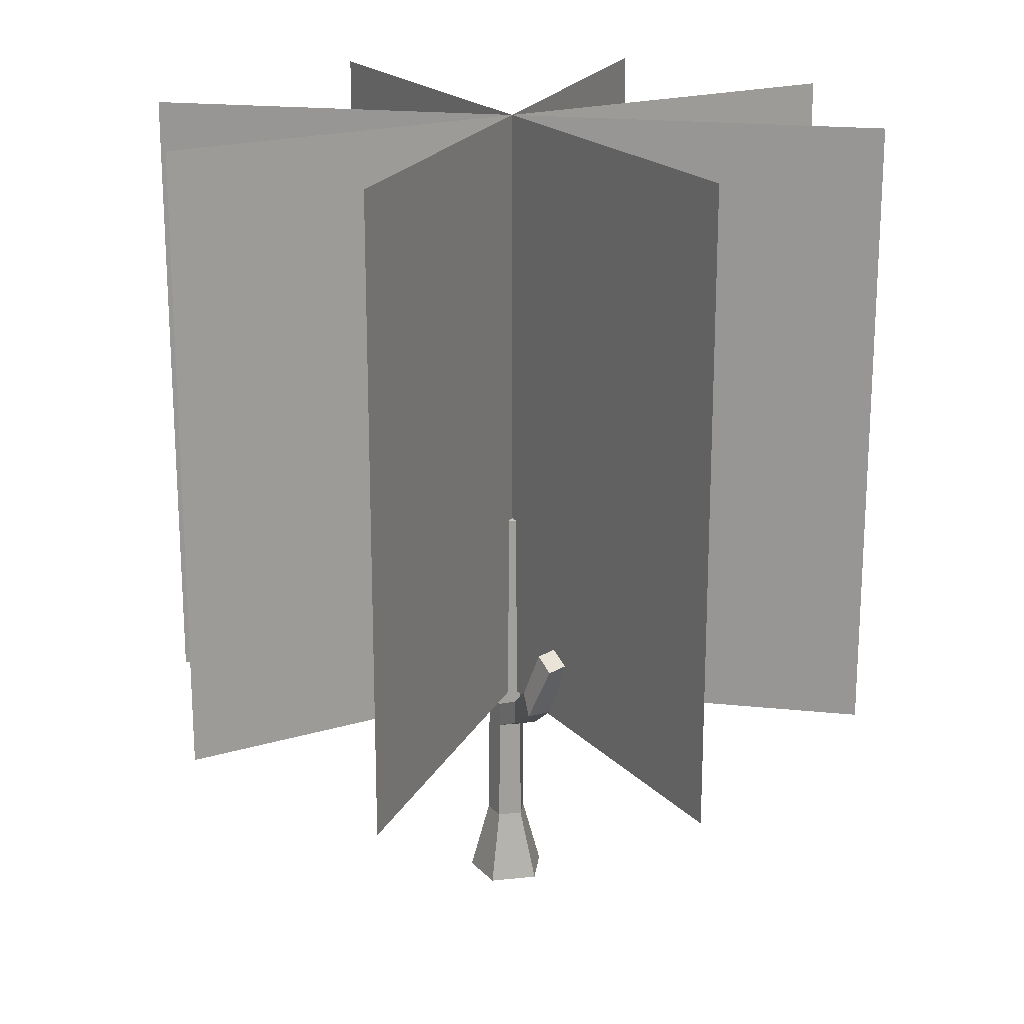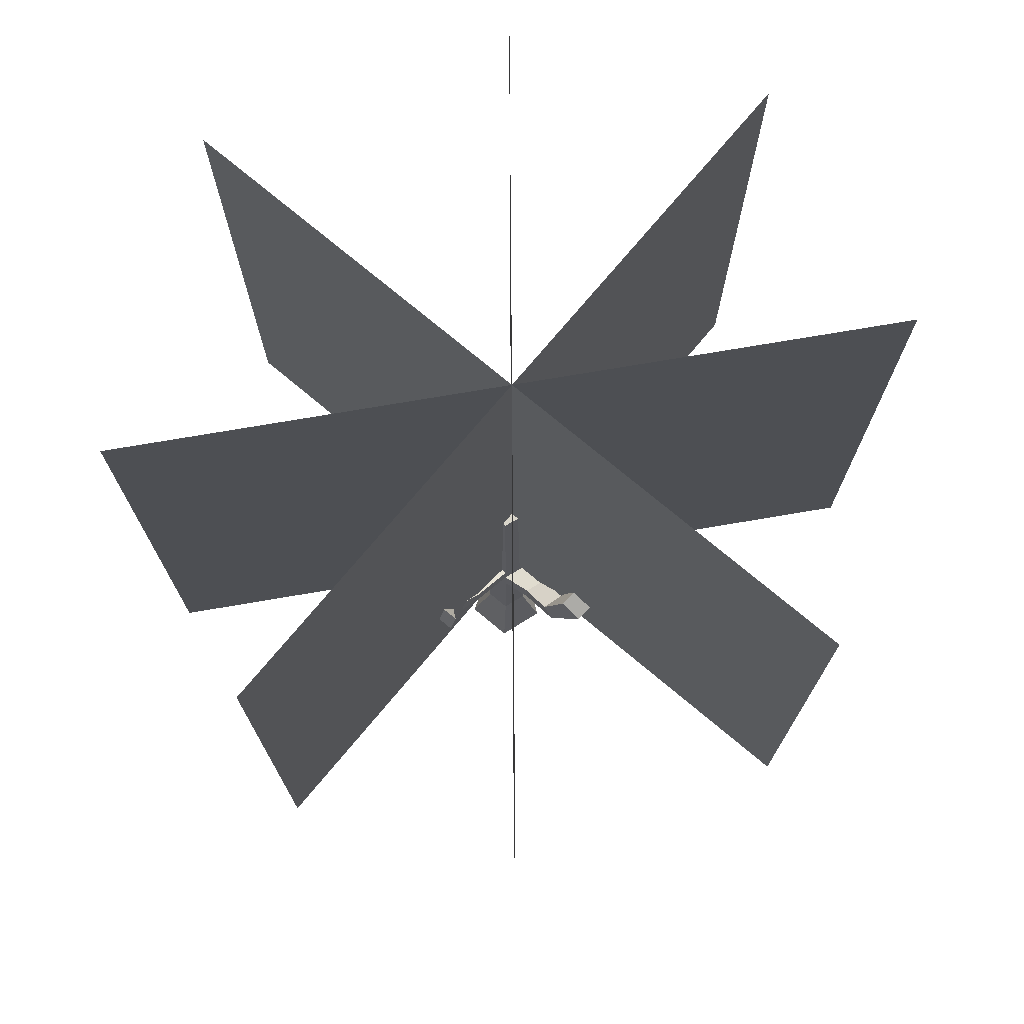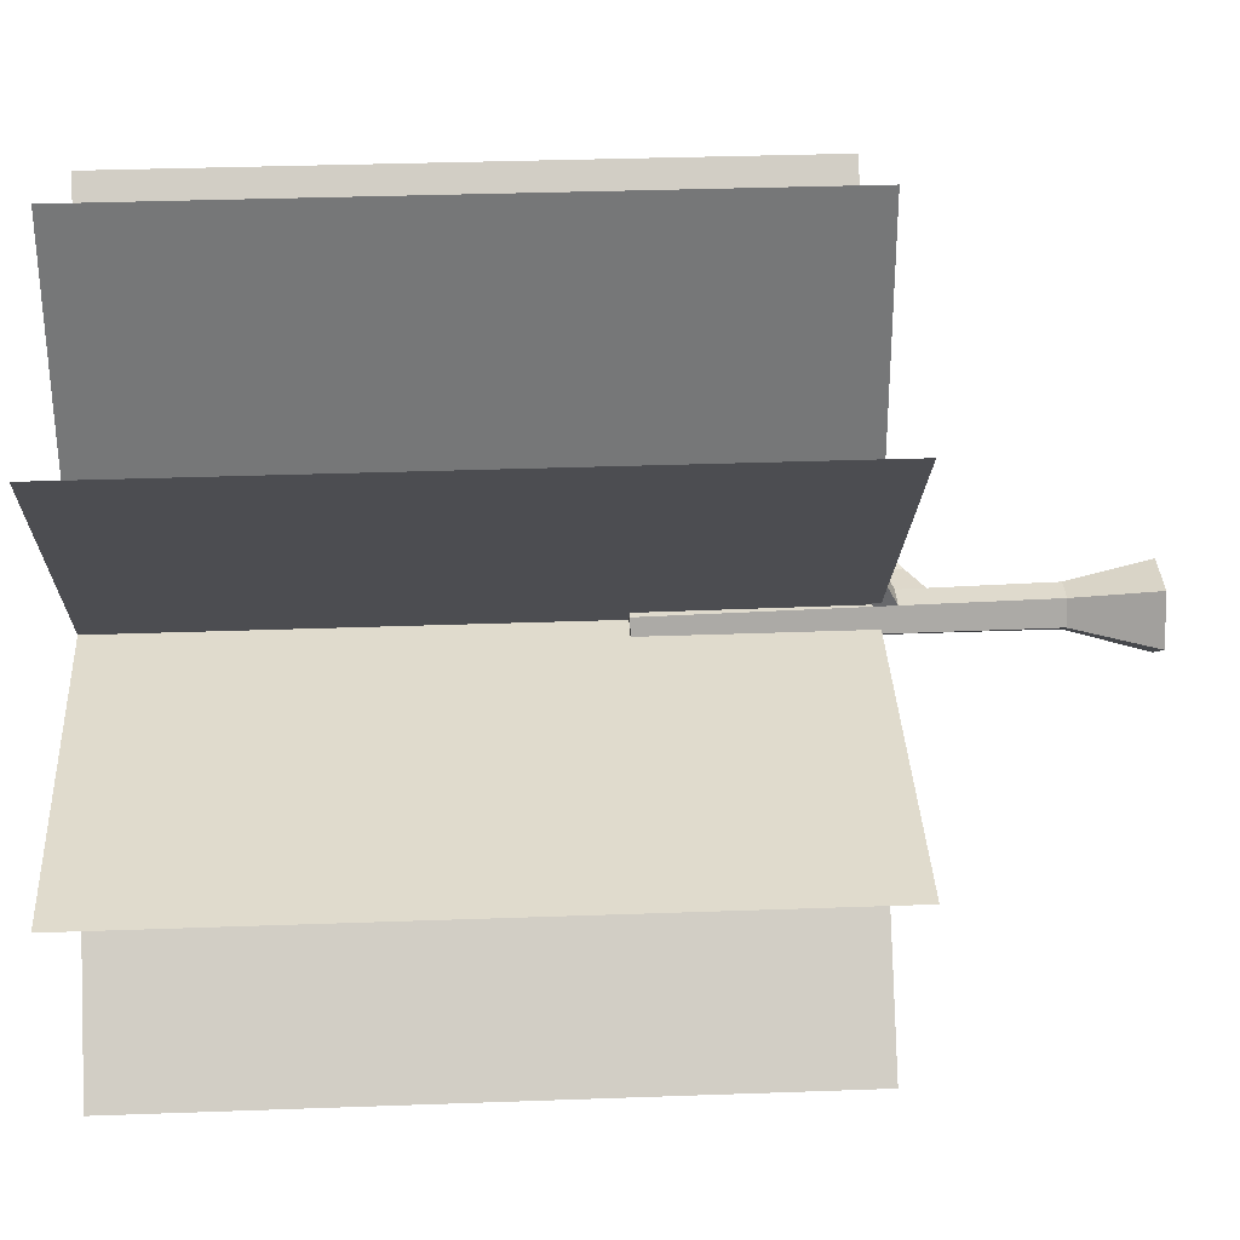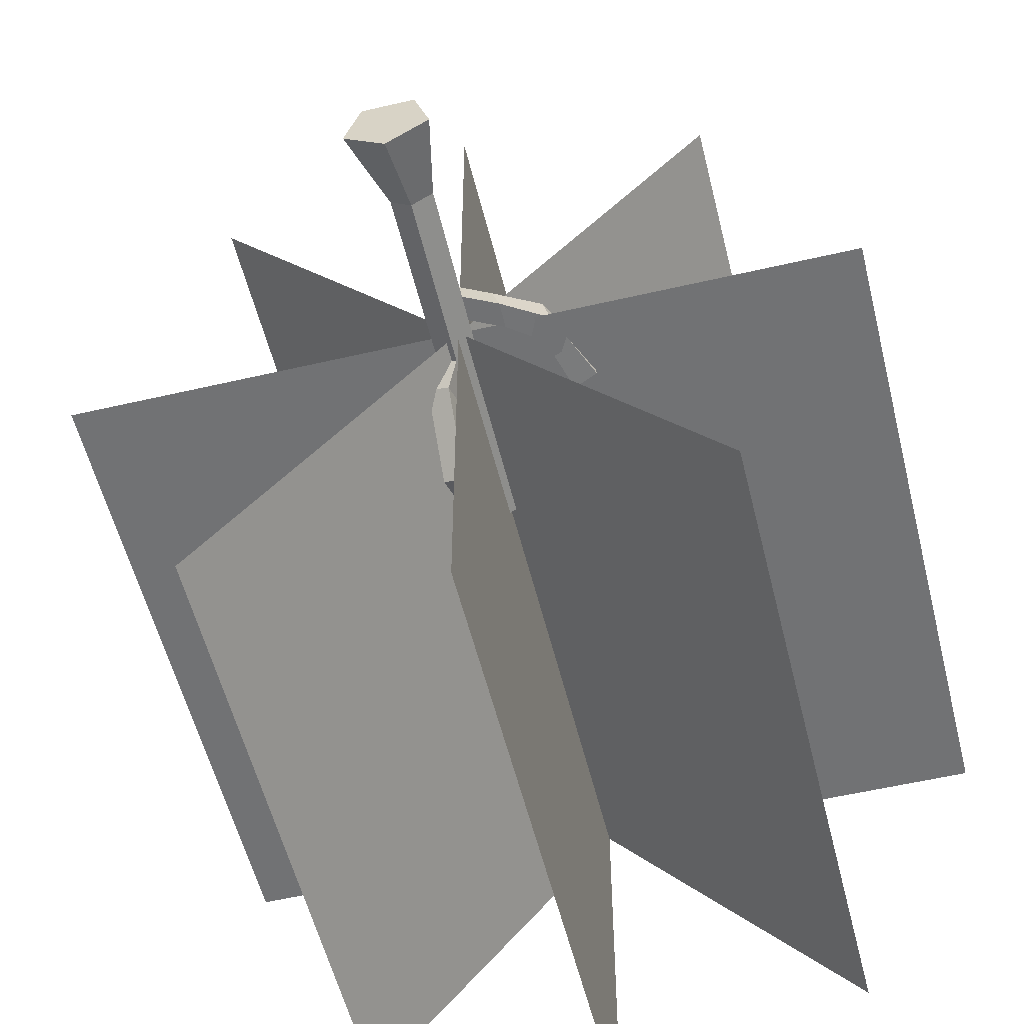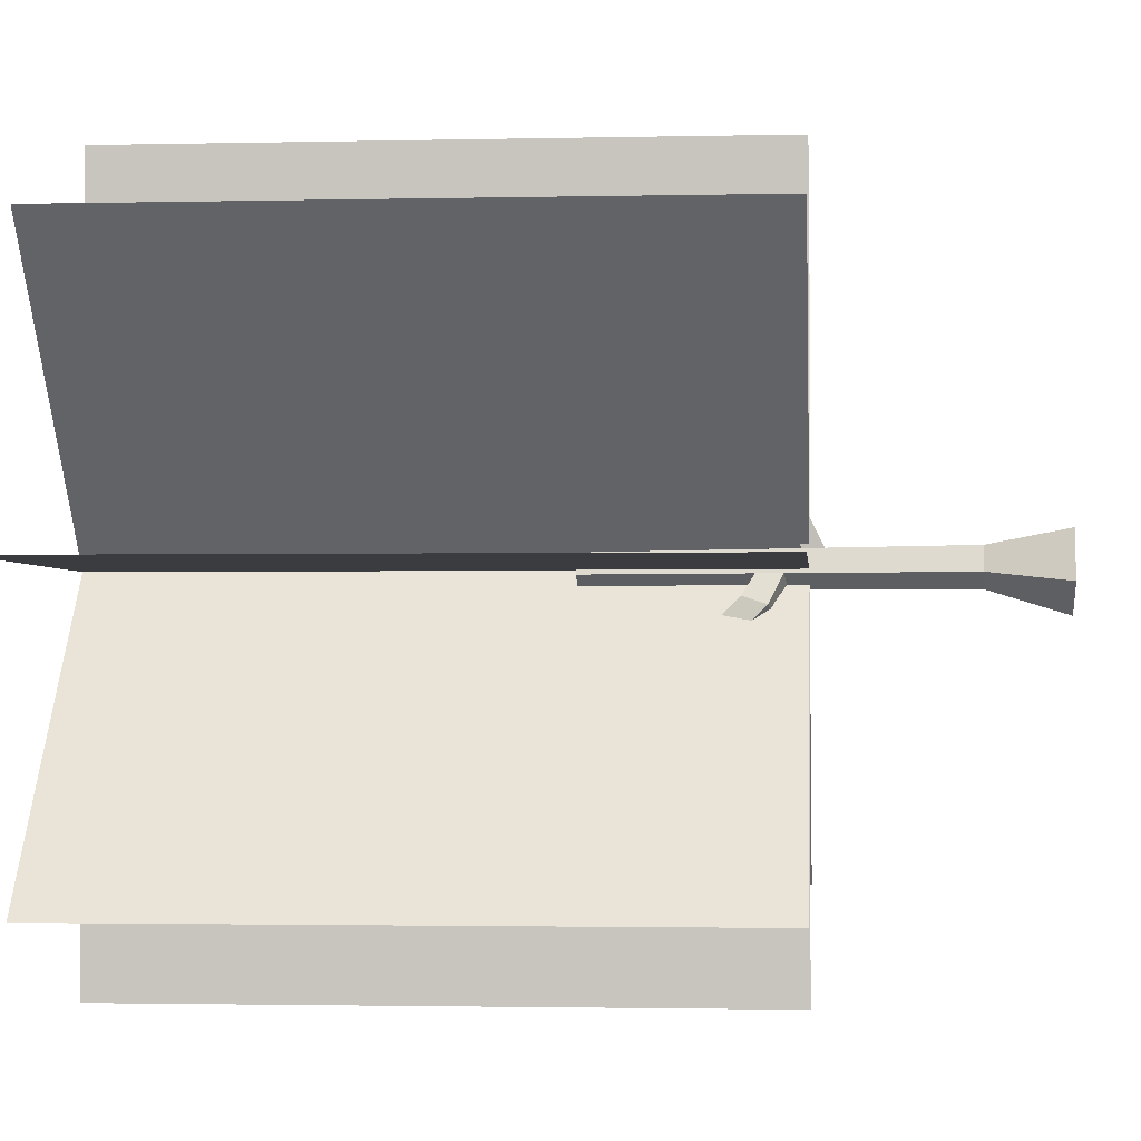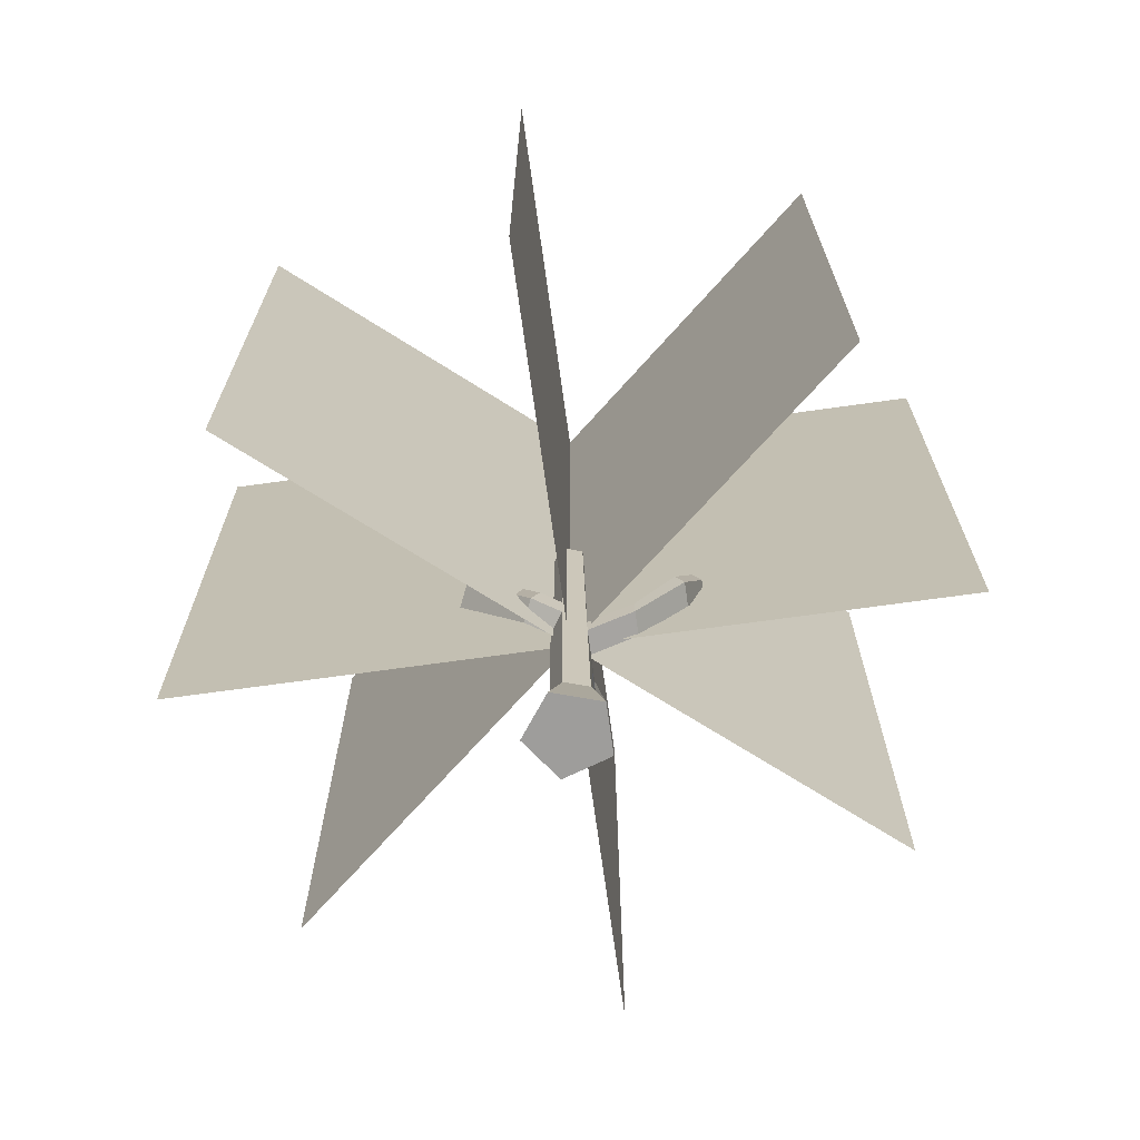
<metadata>
{"format":"obj","ext":"obj","renderer":"f3d","projection":"perspective","resolution":1024,"background":"white","views":[{"elev":19.8,"azim":60.6,"up":"+Y"},{"elev":74.4,"azim":39.9,"up":"+Y"},{"elev":33.2,"azim":-92.9,"up":"+Z"},{"elev":-55.4,"azim":13.8,"up":"+Z"},{"elev":-2.0,"azim":-85.2,"up":"+Z"},{"elev":-70.7,"azim":-82.1,"up":"+Y"}]}
</metadata>
<code>
o Texture_5
v -41.63 10.99 26.94
v -4.546 10.99 26.94
v -41.63 42.3 26.94
v -4.546 42.3 26.94
v -23.09 10.99 45.48
v -23.09 10.99 8.392
v -23.09 42.3 45.48
v -23.09 42.3 8.392
v -35.12 10.99 41.04
v -11.06 10.99 12.83
v -35.12 42.3 41.04
v -11.06 42.3 12.83
v -35.08 10.99 12.79
v -11.1 10.99 41.08
v -35.08 42.3 12.79
v -11.1 42.3 41.08
f 1 2 4 3
f 5 6 8 7
f 9 10 12 11
f 13 14 16 15
o Trunk.004
v -23.49 0 24.96
v -25.42 0 26.36
v -24.68 0 28.62
v -22.3 0 28.62
v -21.56 0 26.36
v -23.34 3.712 26.09
v -24.31 3.712 26.8
v -23.94 3.712 27.94
v -22.74 3.712 27.94
v -22.37 3.712 26.8
v -23.49 20.81 26.13
v -24.39 20.81 26.72
v -24.04 20.81 27.67
v -22.93 20.81 27.67
v -22.59 20.81 26.72
v -23.42 13.15 26.12
v -23.41 11.9 26.11
v -24.35 12.06 26.76
v -24.35 13.28 26.75
v -23.71 13.67 25.35
v -23.91 12.5 24.96
v -24.94 12.71 25.43
v -24.74 13.84 25.8
v -23.7 16.78 22.37
v -23.9 15.62 21.98
v -24.93 15.82 22.45
v -24.73 16.95 22.82
v -23.99 11.31 27.82
v -22.47 11.31 26.76
v -22.83 11.31 27.82
v -23.98 10.34 27.83
v -22.82 10.34 27.83
v -22.46 10.34 26.77
v -24.17 12.4 29.97
v -23.01 12.4 29.97
v -24.16 11.43 29.99
v -23 11.43 29.99
v -24.33 14.79 31.88
v -23.17 14.79 31.88
v -24.32 13.92 32.31
v -23.16 13.92 32.31
v -23.44 17.26 32.65
v -22.28 17.26 32.65
v -23.43 16.39 33.09
v -22.27 16.39 33.09
v -23.97 9.079 27.85
v -22.8 9.079 27.85
v -22.44 9.079 26.77
v -20.89 9.8 26.72
v -20.91 11.06 26.72
v -21.27 11.06 27.78
v -21.25 9.8 27.8
v -18.86 11.24 27.05
v -19.41 12.37 27.04
v -19.74 12.22 28.11
v -19.18 11.09 28.13
v -17.44 14.43 26.72
v -18.59 14.95 26.71
v -18.74 14.63 27.77
v -17.59 14.11 27.79
f 17 21 26 22
f 20 19 24 25
f 18 17 22 23
f 21 20 25 26
f 19 18 23 24
f 24 23 34 35 28 29 44 47 62
f 22 26 64 49 45 31 27 32 33
f 46 44 29 30
f 23 22 33 34
f 45 46 30 31
f 28 27 31 30 29
f 21 17 18 19 20
f 38 37 41 42
f 35 32 27 28
f 33 32 36 37
f 35 34 38 39
f 34 33 37 38
f 32 35 39 36
f 42 41 40 43
f 39 38 42 43
f 37 36 40 41
f 36 39 43 40
f 49 48 46 45
f 47 44 50 52
f 63 62 47 48
f 63 48 67 68
f 53 52 56 57
f 48 47 52 53
f 46 48 53 51
f 44 46 51 50
f 55 57 61 59
f 52 50 54 56
f 51 53 57 55
f 50 51 55 54
f 61 60 58 59
f 54 55 59 58
f 57 56 60 61
f 56 54 58 60
f 26 25 63 64
f 25 24 62 63
f 68 67 71 72
f 48 49 66 67
f 49 64 65 66
f 64 63 68 65
f 70 69 73 74
f 66 65 69 70
f 65 68 72 69
f 67 66 70 71
f 73 76 75 74
f 69 72 76 73
f 71 70 74 75
f 72 71 75 76

</code>
